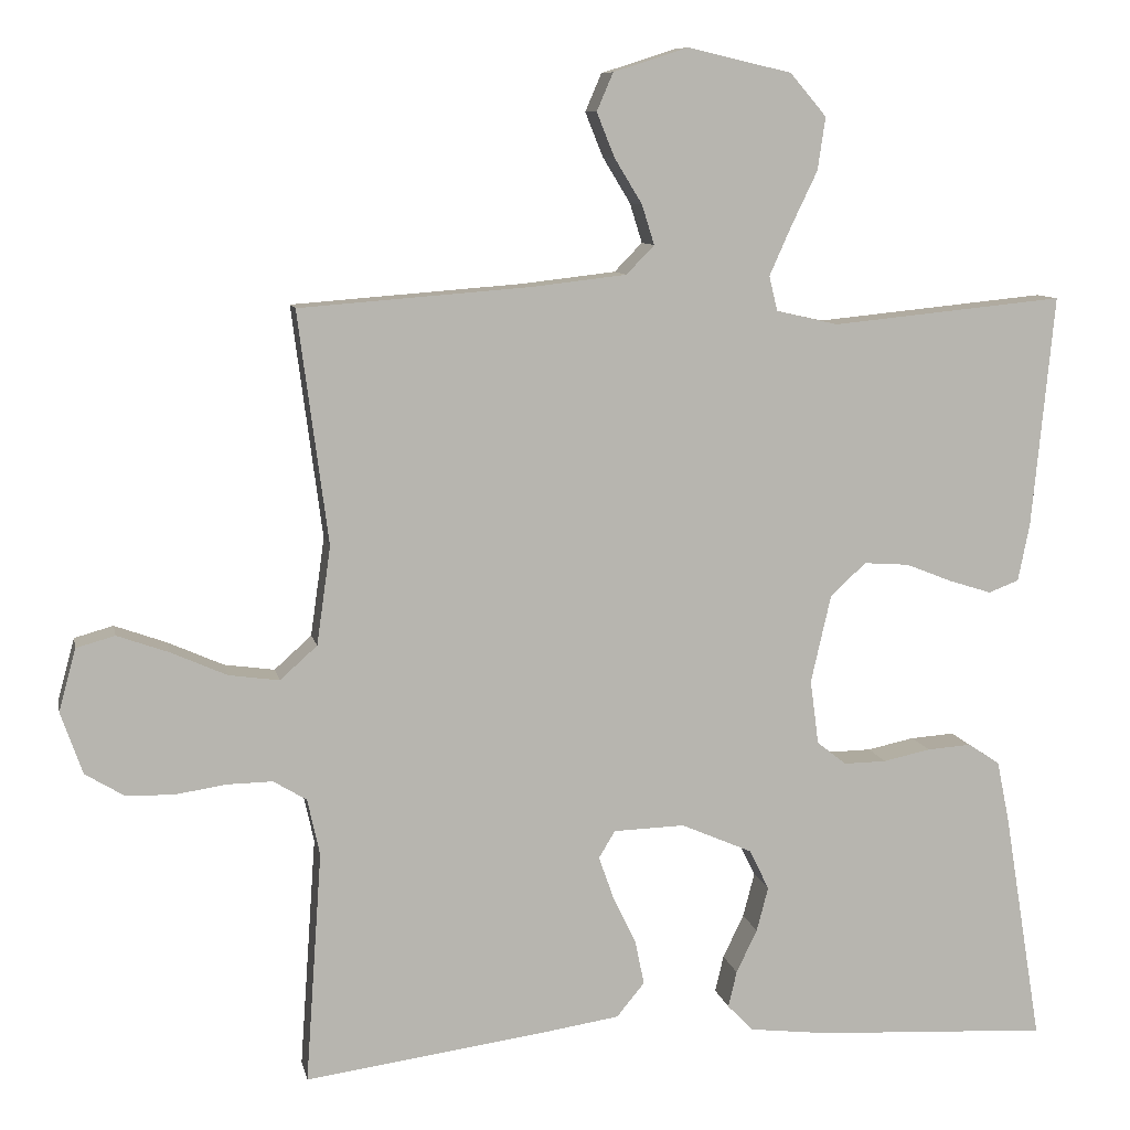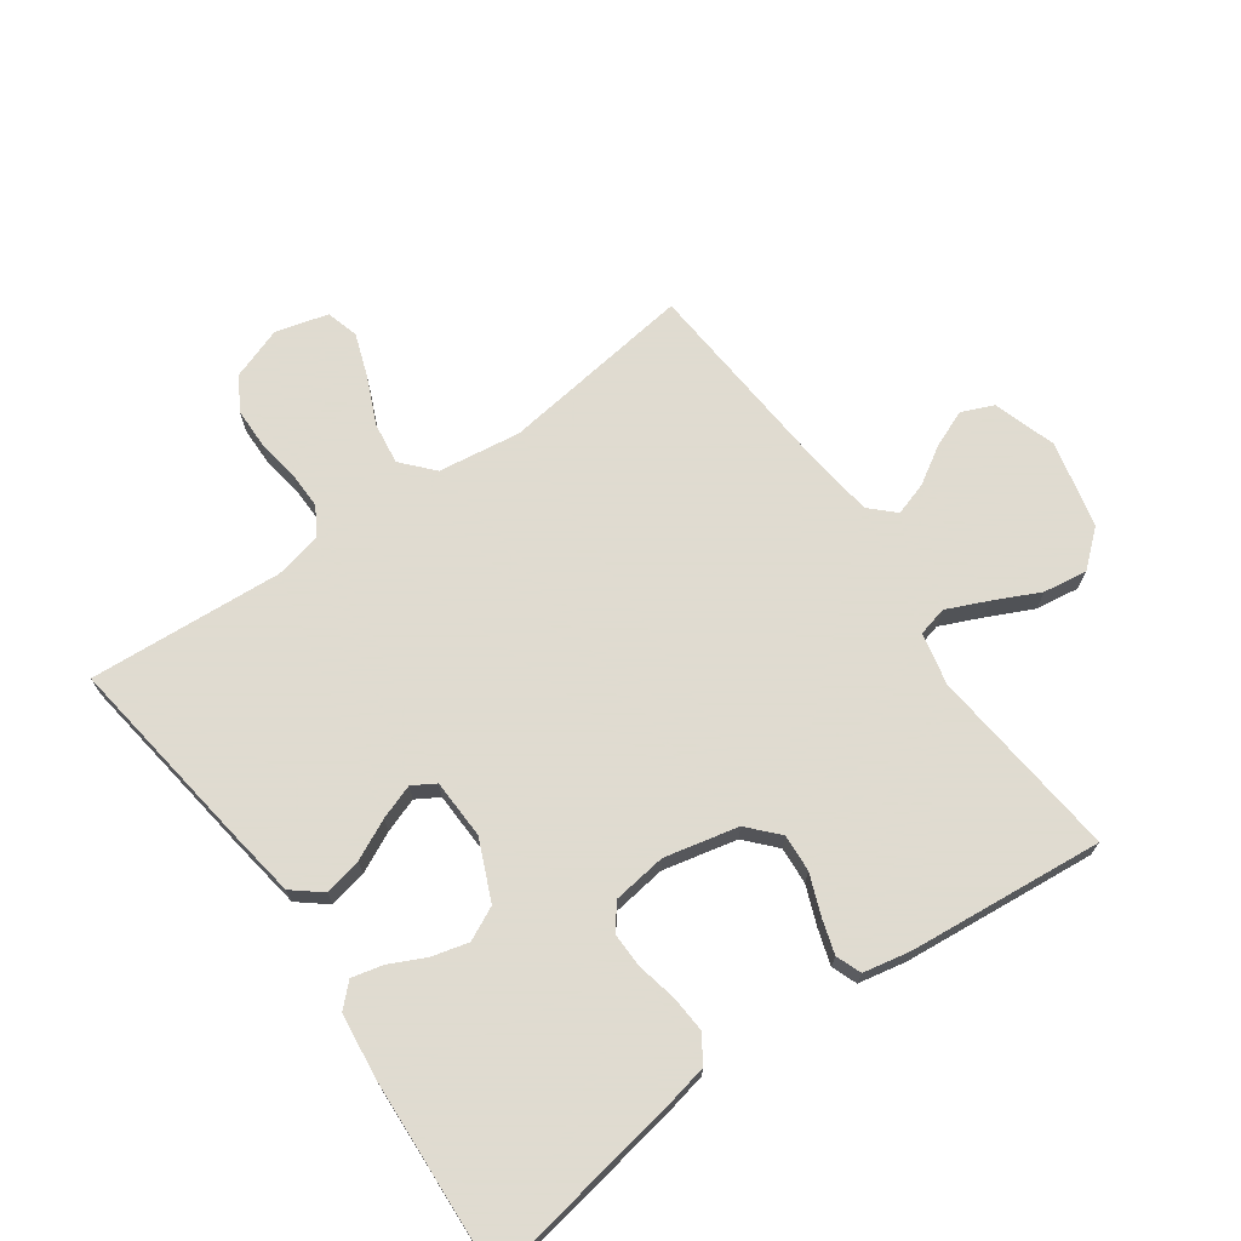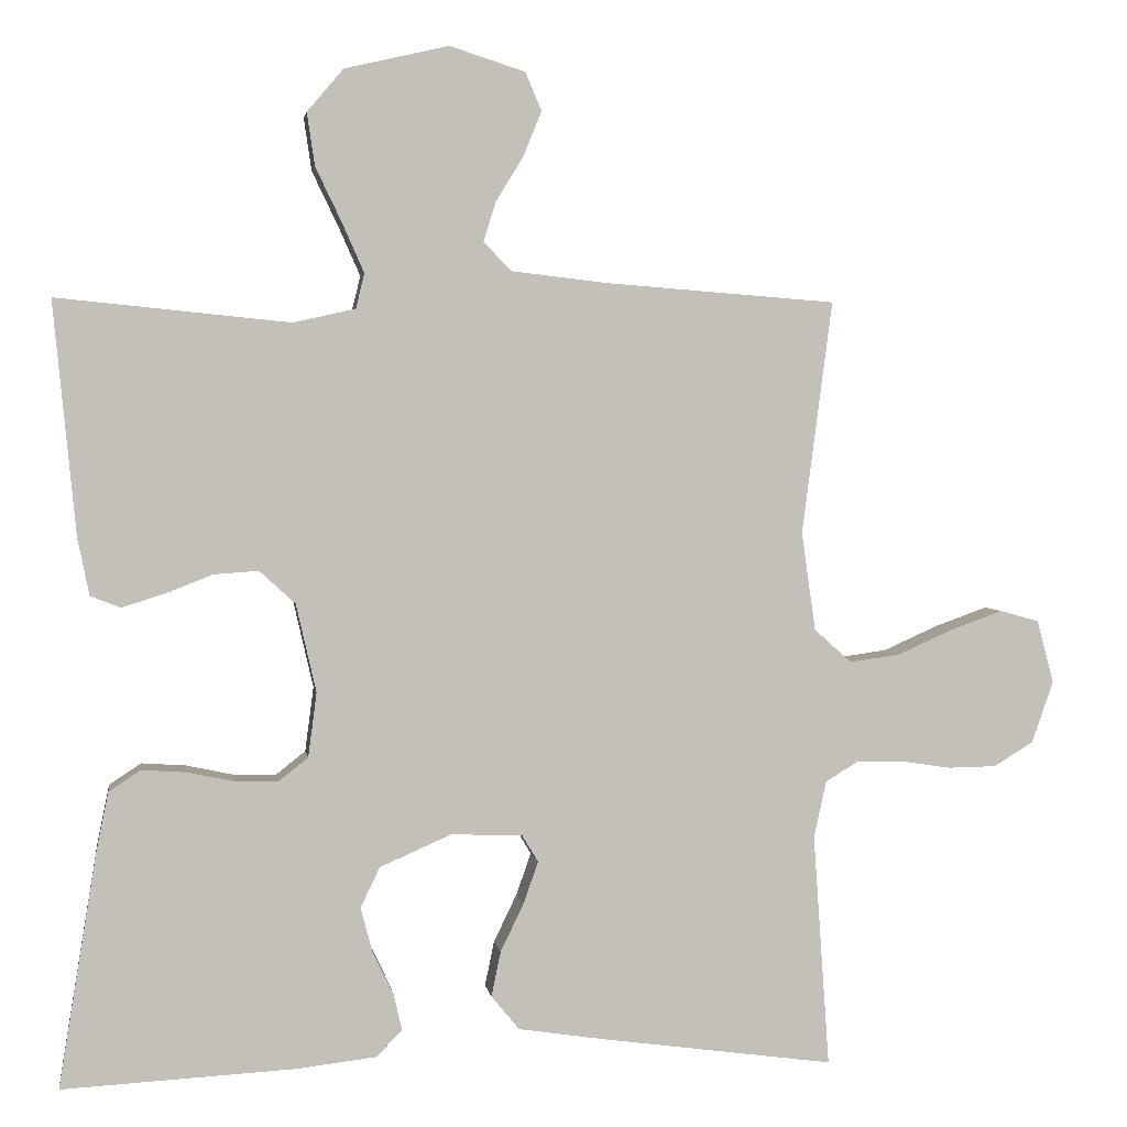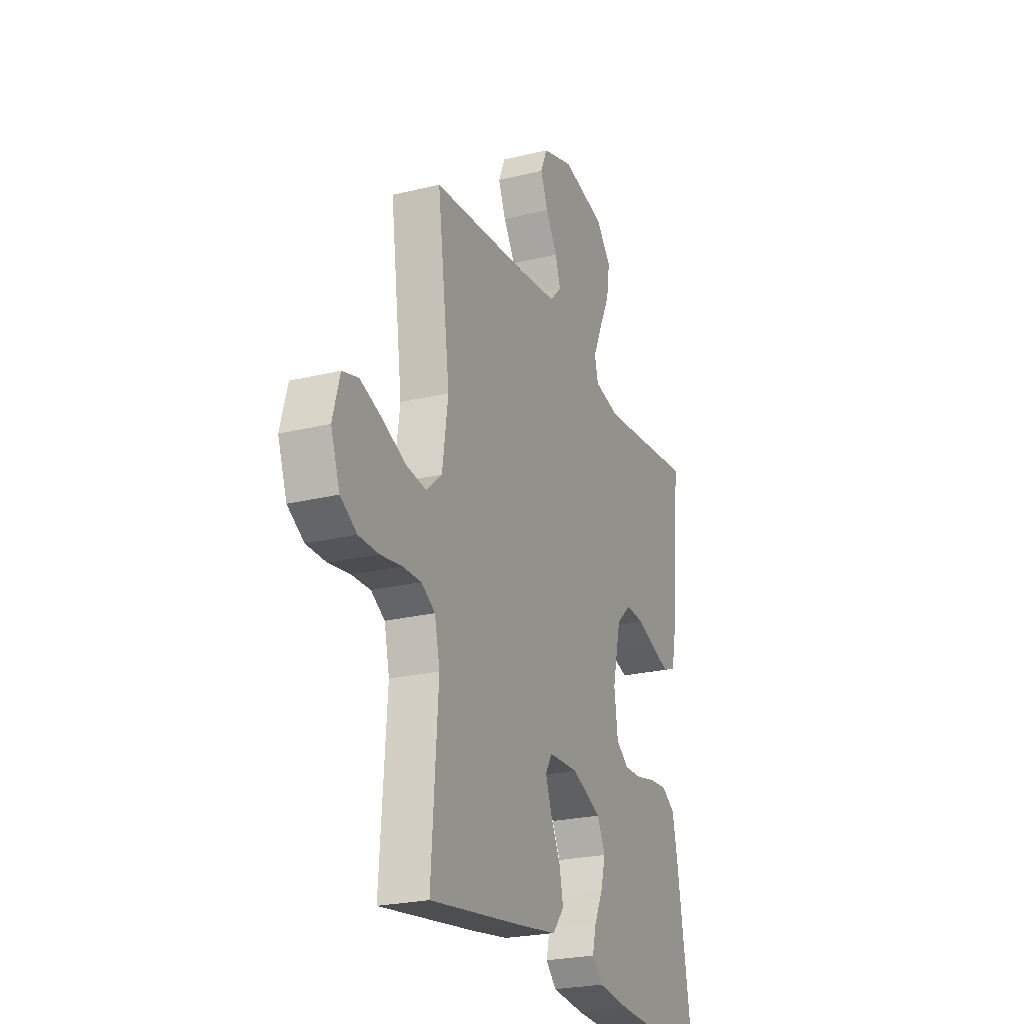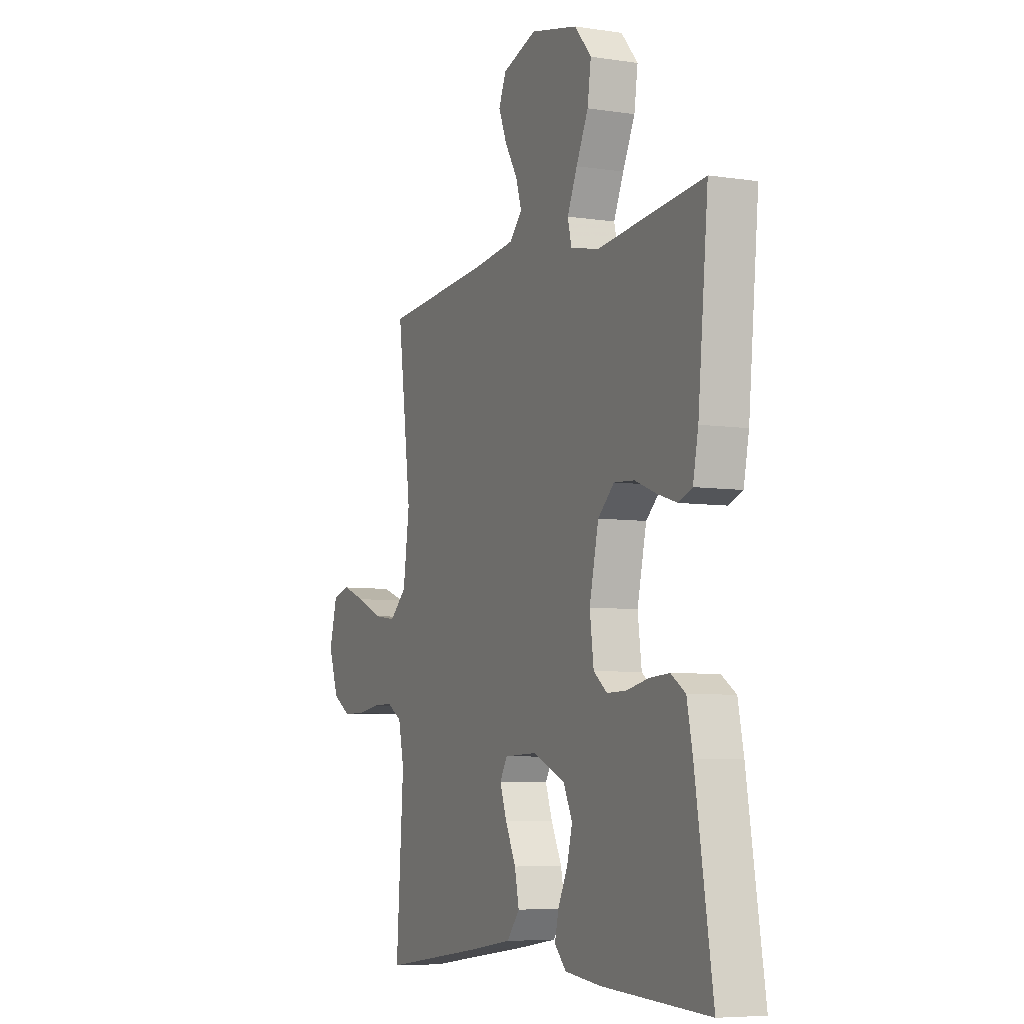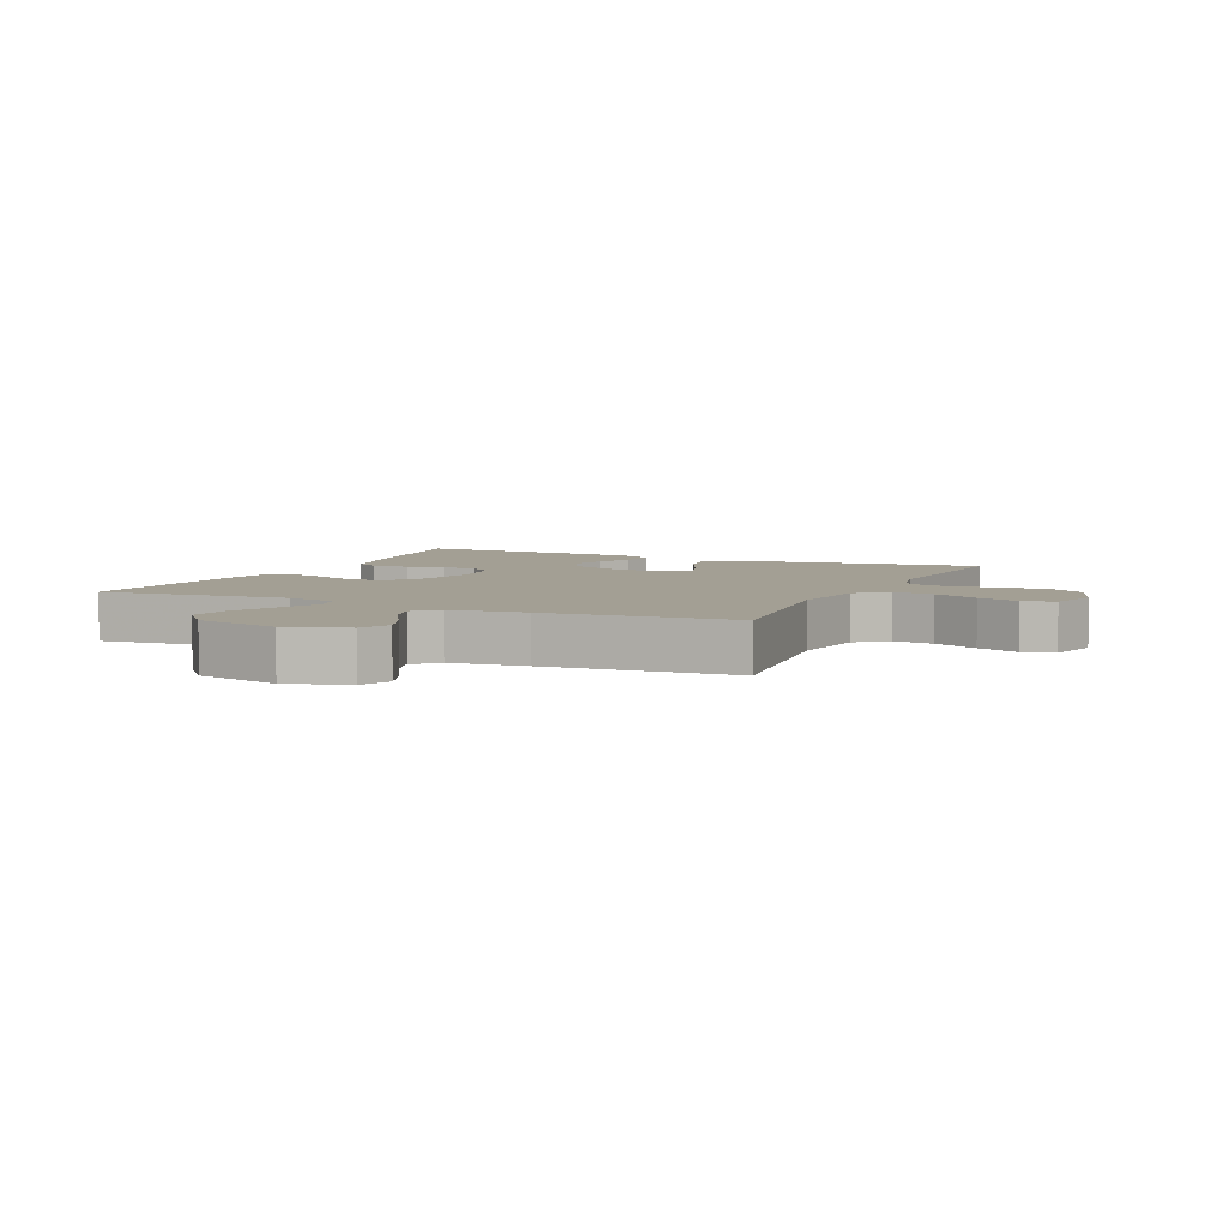
<metadata>
{"format":"obj","ext":"obj","renderer":"f3d","projection":"perspective","resolution":1024,"background":"white","views":[{"elev":9.1,"azim":168.6,"up":"+Z"},{"elev":70.2,"azim":-125.4,"up":"+Y"},{"elev":3.0,"azim":-8.5,"up":"+Z"},{"elev":-24.0,"azim":112.2,"up":"+Z"},{"elev":-6.5,"azim":-114.3,"up":"+Z"},{"elev":5.4,"azim":24.7,"up":"+Y"}]}
</metadata>
<code>
v -0.5 0.07 -0.5
v -0.451 0.07 -0.2
v -0.435 0.07 -0.122
v -0.394 0.07 -0.095
v -0.337 0.07 -0.099
v -0.276 0.07 -0.112
v -0.221 0.07 -0.113
v -0.183 0.07 -0.083
v -0.172 0.07 0
v -0.198 0.07 0.114
v -0.244 0.07 0.156
v -0.302 0.07 0.152
v -0.363 0.07 0.128
v -0.417 0.07 0.111
v -0.456 0.07 0.126
v -0.471 0.07 0.2
v -0.5 0.07 0.5
v -0.2 0.07 0.47
v -0.12 0.07 0.488
v -0.109 0.07 0.533
v -0.137 0.07 0.596
v -0.171 0.07 0.667
v -0.181 0.07 0.735
v -0.134 0.07 0.79
v 0 0.07 0.821
v 0.097 0.07 0.79
v 0.118 0.07 0.741
v 0.095 0.07 0.684
v 0.059 0.07 0.625
v 0.043 0.07 0.574
v 0.079 0.07 0.537
v 0.2 0.07 0.523
v 0.5 0.07 0.5
v 0.461 0.07 0.2
v 0.479 0.07 0.073
v 0.527 0.07 0.03
v 0.592 0.07 0.039
v 0.664 0.07 0.071
v 0.731 0.07 0.095
v 0.781 0.07 0.081
v 0.803 0.07 0
v 0.775 0.07 -0.08
v 0.724 0.07 -0.111
v 0.662 0.07 -0.112
v 0.596 0.07 -0.102
v 0.538 0.07 -0.101
v 0.495 0.07 -0.127
v 0.479 0.07 -0.2
v 0.5 0.07 -0.5
v 0.2 0.07 -0.459
v 0.088 0.07 -0.442
v 0.052 0.07 -0.398
v 0.064 0.07 -0.34
v 0.094 0.07 -0.278
v 0.113 0.07 -0.224
v 0.092 0.07 -0.189
v 0 0.07 -0.186
v -0.092 0.07 -0.226
v -0.117 0.07 -0.278
v -0.102 0.07 -0.335
v -0.075 0.07 -0.391
v -0.064 0.07 -0.438
v -0.097 0.07 -0.472
v -0.2 0.07 -0.484
v -0.5 0 -0.5
v -0.451 0 -0.2
v -0.435 0 -0.122
v -0.394 0 -0.095
v -0.337 0 -0.099
v -0.276 0 -0.112
v -0.221 0 -0.113
v -0.183 0 -0.083
v -0.172 0 0
v -0.198 0 0.114
v -0.244 0 0.156
v -0.302 0 0.152
v -0.363 0 0.128
v -0.417 0 0.111
v -0.456 0 0.126
v -0.471 0 0.2
v -0.5 0 0.5
v -0.2 0 0.47
v -0.12 0 0.488
v -0.109 0 0.533
v -0.137 0 0.596
v -0.171 0 0.667
v -0.181 0 0.735
v -0.134 0 0.79
v 0 0 0.821
v 0.097 0 0.79
v 0.118 0 0.741
v 0.095 0 0.684
v 0.059 0 0.625
v 0.043 0 0.574
v 0.079 0 0.537
v 0.2 0 0.523
v 0.5 0 0.5
v 0.461 0 0.2
v 0.479 0 0.073
v 0.527 0 0.03
v 0.592 0 0.039
v 0.664 0 0.071
v 0.731 0 0.095
v 0.781 0 0.081
v 0.803 0 0
v 0.775 0 -0.08
v 0.724 0 -0.111
v 0.662 0 -0.112
v 0.596 0 -0.102
v 0.538 0 -0.101
v 0.495 0 -0.127
v 0.479 0 -0.2
v 0.5 0 -0.5
v 0.2 0 -0.459
v 0.088 0 -0.442
v 0.052 0 -0.398
v 0.064 0 -0.34
v 0.094 0 -0.278
v 0.113 0 -0.224
v 0.092 0 -0.189
v 0 0 -0.186
v -0.092 0 -0.226
v -0.117 0 -0.278
v -0.102 0 -0.335
v -0.075 0 -0.391
v -0.064 0 -0.438
v -0.097 0 -0.472
v -0.2 0 -0.484
f 4 5 6
f 3 4 6
f 2 3 6
f 1 2 6
f 64 1 6
f 63 64 6
f 62 63 6
f 61 62 6
f 60 61 6
f 59 60 6 7
f 58 59 7 8
f 57 58 8 9
f 56 57 9 10
f 52 53 54
f 51 52 54
f 50 51 54
f 49 50 54
f 48 49 54
f 47 48 54 55
f 46 47 55 56
f 43 44 45
f 42 43 45
f 41 42 45
f 40 41 45
f 39 40 45
f 38 39 45
f 37 38 45
f 36 37 45 46
f 46 56 10
f 36 46 10
f 35 36 10
f 32 33 34
f 35 10 11
f 34 35 11
f 32 34 11
f 31 32 11
f 27 28 29
f 26 27 29
f 25 26 29
f 24 25 29
f 23 24 29
f 22 23 29
f 21 22 29
f 20 21 29 30
f 19 20 30 31
f 16 17 18
f 15 16 18
f 14 15 18
f 13 14 18
f 12 13 18
f 12 18 19
f 11 12 19 31
f 70 69 68
f 70 68 67
f 70 67 66
f 70 66 65
f 70 65 128
f 70 128 127
f 70 127 126
f 70 126 125
f 70 125 124
f 71 70 124 123
f 72 71 123 122
f 73 72 122 121
f 74 73 121 120
f 118 117 116
f 118 116 115
f 118 115 114
f 118 114 113
f 118 113 112
f 119 118 112 111
f 120 119 111 110
f 109 108 107
f 109 107 106
f 109 106 105
f 109 105 104
f 109 104 103
f 109 103 102
f 109 102 101
f 110 109 101 100
f 74 120 110
f 74 110 100
f 74 100 99
f 98 97 96
f 75 74 99
f 75 99 98
f 75 98 96
f 75 96 95
f 93 92 91
f 93 91 90
f 93 90 89
f 93 89 88
f 93 88 87
f 93 87 86
f 93 86 85
f 94 93 85 84
f 95 94 84 83
f 82 81 80
f 82 80 79
f 82 79 78
f 82 78 77
f 82 77 76
f 83 82 76
f 95 83 76 75
f 1 65 66 2
f 2 66 67 3
f 3 67 68 4
f 4 68 69 5
f 5 69 70 6
f 6 70 71 7
f 7 71 72 8
f 8 72 73 9
f 9 73 74 10
f 10 74 75 11
f 11 75 76 12
f 12 76 77 13
f 13 77 78 14
f 14 78 79 15
f 15 79 80 16
f 16 80 81 17
f 17 81 82 18
f 18 82 83 19
f 19 83 84 20
f 20 84 85 21
f 21 85 86 22
f 22 86 87 23
f 23 87 88 24
f 24 88 89 25
f 25 89 90 26
f 26 90 91 27
f 27 91 92 28
f 28 92 93 29
f 29 93 94 30
f 30 94 95 31
f 31 95 96 32
f 32 96 97 33
f 33 97 98 34
f 34 98 99 35
f 35 99 100 36
f 36 100 101 37
f 37 101 102 38
f 38 102 103 39
f 39 103 104 40
f 40 104 105 41
f 41 105 106 42
f 42 106 107 43
f 43 107 108 44
f 44 108 109 45
f 45 109 110 46
f 46 110 111 47
f 47 111 112 48
f 48 112 113 49
f 49 113 114 50
f 50 114 115 51
f 51 115 116 52
f 52 116 117 53
f 53 117 118 54
f 54 118 119 55
f 55 119 120 56
f 56 120 121 57
f 57 121 122 58
f 58 122 123 59
f 59 123 124 60
f 60 124 125 61
f 61 125 126 62
f 62 126 127 63
f 63 127 128 64
f 64 128 65 1

</code>
